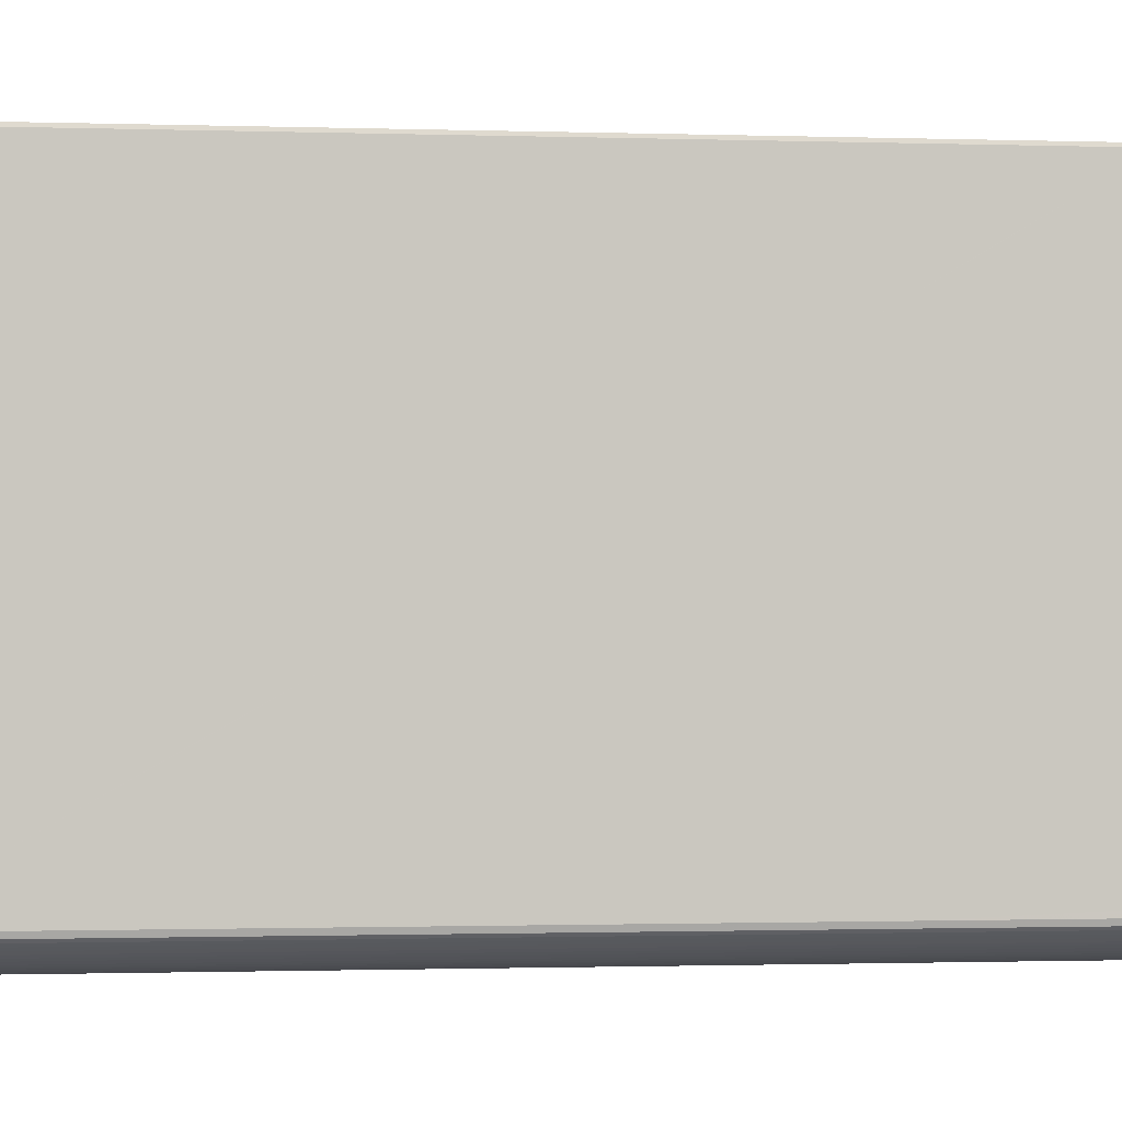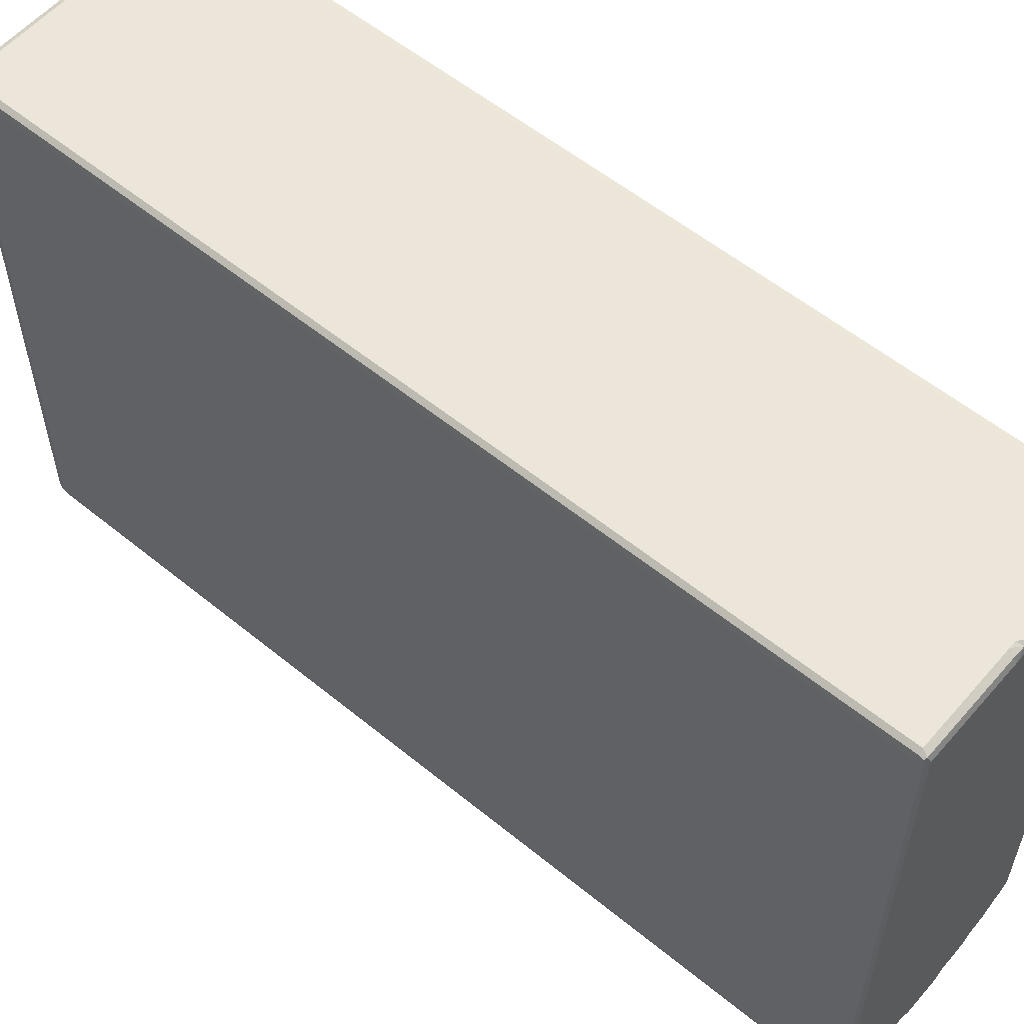
<metadata>
{"format":"obj","ext":"obj","renderer":"f3d","projection":"perspective","resolution":1024,"background":"white","views":[{"elev":-1.2,"azim":83.8,"up":"+Y"},{"elev":56.4,"azim":-49.5,"up":"+Y"}]}
</metadata>
<code>
v -4.575 18.67 0.07229
v -4.593 18.83 0.04814
v -4.618 18.77 0.1659
v -4.588 18.64 0.2245
v -4.528 18.57 0.1071
v -4.467 18.62 0.02382
v -4.499 18.77 -0.0003597
v -4.618 22.79 0.1663
v -3.99 18.3 0.07229
v -4.069 18.42 0.0239
v -4.148 18.36 0.1072
v -4.011 18.3 0.2247
v -3.869 18.24 0.1659
v -3.823 18.26 0.04805
v -3.896 18.39 -0.0003333
v -3.732 18.19 0.107
v -3.653 18.23 0.0239
v -3.701 18.36 -0.0004167
v -4.399 18.51 0.07229
v -4.416 18.5 0.2264
v -4.28 18.43 0.1662
v -4.237 18.45 0.04797
v -4.307 18.59 -0.0004167
v -4.334 18.75 -0.0004993
v -4.118 18.56 -0.0004167
v -3.919 18.54 -0.0004939
v -4.593 22.74 0.04804
v -4.499 22.92 -0.0004904
v -4.618 23.1 6.501
v -3.589 18.14 0.07555
v -3.449 18.1 0.1669
v -3.402 18.1 0.04822
v -3.472 18.2 -0.0005607
v -3.502 18.34 -0.0004878
v -3.261 18.04 0.1664
v -3.206 18.06 0.04814
v -3.071 18 0.1661
v -3.01 18.03 0.04814
v -3.025 18.15 -0.0002101
v -2.872 17.96 0.1661
v -2.807 18.01 0.04822
v -1.426 18.13 -0.0005
v -2.586 17.92 0.07657
v -2.632 18 0.02382
v -2.73 17.94 0.1071
v -2.45 17.91 0.1665
v -2.387 17.91 0.04806
v -2.444 17.98 -0.0005181
v -2.672 18.13 -0.0004167
v -2.464 18.13 -0.0004898
v -2.25 17.9 0.1705
v -2.127 17.9 0.04835
v -2.048 17.9 0.1681
v -2.591 17.92 12.78
v 0.3999 18.77 -0.0005012
v 0.4001 27.26 -0.0004988
v -4.618 18.77 9.843
v -3.731 18.19 8.295
v -4.011 18.3 18.89
v -4.588 18.64 9.611
v -3.071 18 18.83
v -3.582 18.14 11.25
v -3.445 18.09 8.597
v -4.528 18.57 18.78
v -4.148 18.36 18.78
v -3.876 18.25 11.38
v -3.264 18.04 11.65
v -4.618 24.68 13.87
v -3.728 18.19 11.63
v -4.618 18.77 18.83
v -4.28 18.43 18.83
v -3.431 18.09 11.67
v -2.875 17.96 16.09
v -2.447 17.91 12.84
v -2.718 17.94 16.06
v -2.254 17.9 16.45
v -2.048 17.9 18.83
v -3.869 18.24 18.83
v -4.416 18.5 18.89
v -4.588 18.64 18.89
v -4.618 24.16 18.83
v -3.449 18.1 18.83
v -2.572 17.92 16.35
v -2.43 17.91 16.35
v -3.591 18.14 18.89
v -3.732 18.19 18.78
v -4.577 18.67 18.96
v -4.593 18.77 18.95
v -4.499 18.76 19
v -4.482 18.61 18.95
v -3.988 18.31 18.96
v -4.092 18.41 18.95
v -3.896 18.39 19
v -3.881 18.28 18.95
v -3.701 18.36 19
v -3.678 18.22 18.95
v -4.396 18.51 18.96
v -4.307 18.59 19
v -4.291 18.48 18.95
v -4.334 18.75 19
v -4.118 18.56 19
v -3.919 18.54 19
v -3.506 20.71 19
v -3.883 20.91 19
v -3.261 18.04 18.83
v -2.45 17.91 16.78
v -2.45 17.91 18.83
v -2.25 17.9 18.83
v -2.872 17.96 18.83
v -3.57 18.14 18.96
v -3.479 18.2 19
v -3.463 18.11 18.95
v -3.501 18.34 19
v -3.233 18.17 19
v -3.269 18.08 18.95
v -3.075 18.05 18.95
v -2.803 18.14 19
v -2.873 18.02 18.95
v -2.591 17.92 18.89
v -2.73 17.94 18.78
v -2.559 17.92 18.96
v -2.664 17.98 18.95
v -2.457 17.98 19
v -2.453 17.91 18.95
v -2.465 18.13 19
v -2.219 17.9 18.95
v -1.426 18.13 19
v -4.499 23.74 19
v -4.593 24.45 18.95
v -4.072 23.95 19
v -0.1906 25.09 19
v -4.618 27.66 0.166
v -4.593 30.04 0.04799
v -4.499 30.17 -0.0004888
v -4.618 30.17 0.1662
v -2.462 30.18 -0.0004987
v -4.51 30.24 0.04797
v -4.581 30.32 0.07221
v -4.416 30.3 0.04795
v -4.416 30.37 0.1655
v -4.51 30.3 0.1657
v -4.499 30.37 0.3528
v -4.593 30.3 0.3528
v -3.545 30.31 0.04797
v -4.033 30.37 0.1657
v -3.18 30.38 1.503
v -3.92 30.37 6.833
v -2.336 30.39 0.1675
v -2.465 30.32 0.04814
v -2.257 30.18 -0.0004167
v -2.256 30.34 0.03598
v -2.049 30.32 -0.0004743
v -2.152 30.39 0.0725
v -2.046 30.39 0.04765
v -2.186 30.39 0.1659
v -2.198 30.39 3.598
v -4.618 27.76 9.796
v -3.516 30.37 5.324
v -4.499 30.37 8.158
v -4.199 30.37 8.49
v -2.299 30.39 13.46
v -4.593 30.31 8.238
v -4.618 30.17 16.76
v -3.713 30.37 17.52
v -4.5 30.37 16.2
v -4.593 30.31 18.83
v -4.121 30.37 18.83
v -3.864 30.37 18.1
v -1.397 30.4 14.1
v -2.204 30.39 18.93
v -4.499 26.11 19
v -4.618 30.17 18.83
v -4.593 30.17 18.95
v -4.15 30.17 19
v -3.612 30.18 19
v -2.44 27.2 19
v -4.499 30.17 19
v -4.5 30.37 18.83
v -4.546 30.3 18.95
v -4.599 30.27 18.93
v -3.205 30.38 18.83
v -3.768 30.31 18.95
v -1.393 27.32 19
v -2.257 30.18 19
v -2.326 30.39 18.83
v -2.463 30.18 19
v -2.534 30.32 18.95
v -2.049 30.32 19
v -2.468 30.39 18.83
v -2.283 30.34 18.96
v -2.113 30.39 18.95
v -1.847 17.9 0.1687
v -1.714 17.91 0.04737
v -1.644 17.98 -0.0004769
v -1.696 17.91 0.1646
v -1.524 17.93 0.07234
v -1.491 17.94 0.1658
v -1.481 17.98 0.03598
v -1.555 17.92 0.3539
v -1.416 17.94 0.353
v -1.23 17.97 0.1657
v -1.159 18.03 0.04797
v -1.22 18.14 -0.0005
v -1.23 17.97 0.3532
v -0.8131 18.17 -0.0004711
v -1.033 18.01 0.1661
v -0.9582 18.06 0.04797
v -0.8451 18.06 0.167
v -0.7663 18.09 0.04814
v -0.689 18.1 0.069
v -0.5576 18.15 0.1665
v -0.5883 18.19 0.03592
v -0.5948 18.33 -0.0003333
v -0.4176 18.2 0.1667
v -0.3435 18.25 0.04814
v -0.3913 18.34 -0.00025
v 0.02573 18.55 -0.0004937
v -0.4174 18.2 8.666
v -0.2424 18.27 0.1659
v -0.1618 18.31 0.04805
v -0.1973 18.37 -0.0004167
v -0.09199 18.33 0.06979
v 0.03341 18.39 0.1668
v 0.01368 18.41 0.03585
v 0.2155 18.58 -0.0005
v 0.1638 18.46 0.1672
v 0.2984 18.54 0.05151
v 0.2975 18.53 0.1723
v 0.4159 18.6 0.1663
v 0.3426 18.59 0.03586
v 0.4913 18.69 0.07221
v 0.4173 18.63 0.1657
v 0.4534 18.75 0.1657
v 0.4232 18.74 0.04797
v 0.4824 18.67 0.3529
v 0.5183 18.79 0.3529
v 0.5182 18.95 0.1656
v 0.494 18.95 0.04797
v 0.5178 18.95 0.352
v 0.4824 18.67 4.742
v 0.5183 18.79 4.453
v 0.4941 21.21 0.04797
v 0.5183 22.67 0.166
v 0.5178 19.17 6.617
v 0.5178 29.52 0.5649
v 0.5178 26.54 4.9
v -1.696 17.91 18.65
v -0.6995 18.1 18.83
v -0.2429 18.27 8.918
v -0.1032 18.33 9.023
v 0.03307 18.39 9.125
v 0.1638 18.46 8.955
v 0.2976 18.53 9.382
v -1.033 18.01 18.83
v -0.8451 18.06 18.83
v 0.4157 18.6 9.137
v 0.5183 18.79 11.04
v 0.4824 18.67 10.11
v 0.5178 25.64 6.543
v 0.5178 23.35 10.21
v 0.5179 24.47 8.594
v 0.518 24.65 9.328
v 0.5182 24.08 10.04
v -1.416 17.94 18.83
v -1.23 17.97 18.83
v -0.4176 18.2 18.83
v -0.1025 18.33 18.83
v 0.1637 18.46 18.83
v 0.5178 20.97 14.15
v 0.5178 21.93 12.61
v -1.847 17.9 18.65
v -1.556 17.92 18.65
v -0.5576 18.15 18.83
v 0.4159 18.6 18.83
v 0.4824 18.67 18.83
v 0.5185 18.79 17.78
v 0.5181 19.28 17.37
v 0.5179 20.29 15.22
v 0.518 19.77 16.53
v 0.518 20.98 15.31
v 0.5181 20.5 16.17
v 0.5178 22.45 11.73
v 0.5178 22.79 12.74
v 0.5182 23.07 11.7
v 0.5178 23.79 10.98
v 0.5183 21.83 13.62
v 0.5178 21.7 14.65
v 0.5178 20.26 17.03
v 0.5178 19.56 18.43
v -1.847 17.9 18.83
v -1.643 17.98 19
v -1.843 17.9 18.95
v -1.752 18.03 18.83
v -1.722 18.04 18.95
v -1.61 18.04 18.83
v -1.579 17.92 18.93
v -1.512 18.07 18.96
v -1.166 18.14 19
v -1.225 18.02 18.95
v -1.023 18.04 18.95
v -0.5947 18.33 19
v -0.8127 18.16 19
v -0.8281 18.07 18.95
v -0.7343 18.09 18.93
v -0.6196 18.17 18.96
v -0.3907 18.35 19
v -0.4025 18.23 18.95
v 0.03335 18.39 18.83
v -0.2426 18.27 18.83
v 0.2979 18.53 18.83
v -0.1972 18.37 19
v -0.2185 18.28 18.95
v -0.1376 18.31 18.93
v -0.01578 18.4 18.96
v 0.0246 18.55 19
v 0.2156 18.58 19
v 0.191 18.48 18.95
v 0.3995 18.76 19
v 0.2645 18.51 18.93
v 0.3666 18.61 18.96
v 0.5186 18.79 18.83
v 0.4642 18.65 18.93
v 0.4883 18.73 18.95
v 0.4943 18.89 18.95
v 0.5182 20.06 18.83
v -0.008337 20.11 19
v 0.4005 20.3 19
v 0.4941 20.48 18.95
v 0.494 25.49 18.95
v 0.5183 25.05 18.83
v 0.4003 25.79 19
v 0.5182 28.44 0.1662
v 0.4943 30.33 0.04815
v 0.5178 28.07 2.916
v 0.518 27.71 3.754
v -1.325 30.4 0.1622
v -0.5751 30.4 0.04848
v -0.3032 30.41 0.1679
v 0.4002 30.33 -0.000481
v 0.5179 28.96 1.283
v 0.5184 30.33 0.1646
v 0.5182 28.73 2.264
v 0.5178 28.71 3.447
v 0.5179 29.42 2.174
v 0.3934 30.41 0.1674
v 0.4002 30.4 0.048
v 0.001851 30.41 2.614
v 0.5178 29.95 1.396
v 0.4943 30.4 0.1074
v 0.482 30.4 0.03598
v 0.3988 30.41 2.604
v 0.5182 27.38 4.689
v 0.5182 26.92 5.432
v 0.5182 26.4 6.291
v 0.5178 27.77 5.029
v 0.5178 26.75 6.509
v 0.5181 25.09 8.194
v 0.5183 25.74 7.311
v 0.5178 25.63 8.363
v -0.2122 30.41 10.31
v -0.01836 30.41 10.36
v 0.3986 30.41 10.72
v 0.5178 29.96 12.79
v 0.4943 30.4 11.01
v -0.4561 30.41 14.02
v 0.5184 30.33 18.65
v -0.0517 30.41 18.83
v -0.4633 30.41 18.83
v 0.3117 30.41 18.83
v 0.5178 30.18 18.65
v 0.4005 30.41 18.65
v 0.4943 30.4 18.58
v -0.5543 27.59 19
v 0.5183 27.32 18.83
v 0.494 27.28 18.95
v -1.382 30.32 19
v -0.2431 30.33 19
v -1.138 30.4 18.83
v -0.5585 30.4 18.95
v 0.4003 30.18 19
v 0.4942 30.11 18.95
v 0.317 30.33 19
v 0.269 30.4 18.95
v 0.5183 30.18 18.83
v 0.4351 30.33 18.83
v 0.4109 30.29 18.95
v 0.4109 30.4 18.78
v 0.4819 30.4 18.93
f 1 3 2
f 1 4 3
f 1 5 4
f 1 6 5
f 1 7 6
f 1 2 7
f 9 11 10
f 9 12 11
f 9 13 12
f 9 14 13
f 9 15 14
f 9 10 15
f 14 16 13
f 14 17 16
f 14 18 17
f 14 15 18
f 19 5 6
f 19 20 5
f 19 21 20
f 19 22 21
f 19 23 22
f 19 6 23
f 6 24 23
f 6 7 24
f 22 11 21
f 22 10 11
f 22 25 10
f 22 23 25
f 23 24 25
f 10 26 15
f 10 25 26
f 25 24 26
f 15 26 18
f 2 3 27
f 2 27 7
f 27 3 8
f 27 28 7
f 7 28 24
f 3 29 8
f 30 16 17
f 30 32 31
f 30 33 32
f 30 17 33
f 17 34 33
f 17 18 34
f 32 35 31
f 32 36 35
f 32 33 36
f 36 37 35
f 36 38 37
f 36 39 38
f 36 33 39
f 33 34 39
f 38 40 37
f 38 41 40
f 38 39 41
f 18 26 34
f 26 42 34
f 26 24 42
f 43 45 44
f 43 47 46
f 43 48 47
f 43 44 48
f 41 45 40
f 41 44 45
f 41 49 44
f 41 39 49
f 39 34 49
f 44 50 48
f 44 49 50
f 49 34 50
f 47 51 46
f 47 52 51
f 47 48 52
f 52 53 51
f 34 42 50
f 43 54 45
f 43 46 54
f 24 28 42
f 28 55 42
f 4 57 3
f 13 16 58
f 12 59 11
f 12 13 59
f 4 60 57
f 4 5 60
f 35 37 61
f 37 40 61
f 30 58 16
f 30 62 58
f 30 31 62
f 62 31 63
f 31 35 63
f 60 5 64
f 59 65 11
f 59 13 66
f 13 58 66
f 21 11 65
f 20 64 5
f 3 57 29
f 63 35 67
f 35 61 67
f 66 58 69
f 60 70 57
f 20 21 71
f 21 65 71
f 29 57 68
f 62 69 58
f 62 63 72
f 63 67 72
f 61 40 73
f 54 46 74
f 40 45 73
f 46 51 74
f 54 75 45
f 73 45 75
f 74 51 76
f 51 53 76
f 76 53 77
f 59 66 78
f 66 69 78
f 20 79 64
f 20 71 79
f 60 80 70
f 60 64 80
f 57 70 68
f 70 81 68
f 62 72 82
f 72 67 82
f 54 83 75
f 54 84 83
f 54 74 84
f 74 76 84
f 62 85 69
f 62 82 85
f 78 69 86
f 87 89 88
f 87 90 89
f 80 88 70
f 80 87 88
f 80 90 87
f 80 64 90
f 91 93 92
f 91 94 93
f 59 92 65
f 59 91 92
f 59 94 91
f 59 78 94
f 94 95 93
f 94 96 95
f 78 96 94
f 78 86 96
f 97 98 90
f 97 99 98
f 79 90 64
f 79 97 90
f 79 99 97
f 79 71 99
f 90 100 89
f 90 98 100
f 99 101 98
f 99 92 101
f 71 92 99
f 71 65 92
f 98 101 100
f 92 102 101
f 92 93 102
f 101 102 100
f 93 95 102
f 89 100 103
f 100 102 103
f 70 88 81
f 89 103 104
f 82 67 105
f 67 61 105
f 85 86 69
f 83 84 106
f 84 76 106
f 83 106 107
f 106 76 108
f 76 77 108
f 106 108 107
f 61 73 109
f 110 111 96
f 110 112 111
f 85 96 86
f 85 110 96
f 85 112 110
f 85 82 112
f 96 113 95
f 96 111 113
f 112 114 111
f 112 115 114
f 82 115 112
f 82 105 115
f 111 114 113
f 115 116 114
f 105 116 115
f 105 61 116
f 116 117 114
f 116 118 117
f 61 118 116
f 61 109 118
f 114 117 113
f 95 113 102
f 102 113 103
f 83 119 75
f 83 107 119
f 119 120 75
f 73 120 109
f 73 75 120
f 121 123 122
f 121 124 123
f 119 122 120
f 119 121 122
f 119 124 121
f 119 107 124
f 118 122 117
f 109 122 118
f 109 120 122
f 122 125 117
f 122 123 125
f 117 125 113
f 124 126 123
f 107 126 124
f 107 108 126
f 108 77 126
f 113 125 103
f 125 127 103
f 88 89 128
f 88 128 129
f 81 88 129
f 89 104 128
f 128 104 130
f 27 8 132
f 27 132 133
f 27 133 28
f 8 29 132
f 133 134 28
f 28 134 56
f 132 29 135
f 134 136 56
f 133 132 135
f 133 135 137
f 133 137 134
f 138 140 139
f 138 141 140
f 137 141 138
f 137 135 141
f 137 139 134
f 137 138 139
f 141 142 140
f 141 143 142
f 135 143 141
f 139 145 144
f 139 140 145
f 134 139 144
f 134 144 136
f 145 147 146
f 144 145 148
f 145 146 148
f 144 148 149
f 136 144 149
f 149 148 151
f 136 151 150
f 136 149 151
f 136 150 152
f 150 151 152
f 151 155 153
f 151 148 155
f 151 154 152
f 151 153 154
f 155 148 153
f 146 156 148
f 29 157 135
f 143 159 142
f 142 159 140
f 140 160 145
f 145 160 147
f 147 158 146
f 146 158 156
f 158 161 156
f 143 162 159
f 135 162 143
f 159 160 140
f 157 163 135
f 135 163 162
f 147 164 158
f 158 164 161
f 29 68 157
f 159 165 160
f 68 163 157
f 162 166 159
f 163 166 162
f 165 167 160
f 160 167 147
f 166 165 159
f 167 168 147
f 147 168 164
f 129 128 171
f 68 81 172
f 81 129 172
f 129 171 173
f 172 129 173
f 128 130 174
f 130 104 175
f 171 128 174
f 104 103 175
f 103 131 175
f 175 131 176
f 68 172 163
f 173 171 177
f 171 174 177
f 174 130 175
f 165 178 167
f 166 178 165
f 163 172 166
f 166 179 178
f 166 180 179
f 173 179 180
f 173 177 179
f 172 180 166
f 172 173 180
f 168 167 181
f 178 182 167
f 178 179 182
f 177 182 179
f 177 174 182
f 174 175 182
f 167 182 181
f 176 183 184
f 161 185 170
f 164 168 181
f 164 181 161
f 175 186 182
f 181 182 187
f 186 187 182
f 175 176 186
f 176 184 186
f 161 181 185
f 181 189 185
f 181 187 189
f 189 190 185
f 189 187 190
f 186 190 187
f 186 184 190
f 184 188 190
f 190 191 170
f 190 188 191
f 185 190 170
f 52 192 53
f 52 193 192
f 52 194 193
f 52 48 194
f 193 195 192
f 48 42 194
f 196 197 195
f 196 198 197
f 193 196 195
f 193 198 196
f 193 194 198
f 195 200 199
f 195 197 200
f 194 42 198
f 198 201 197
f 198 202 201
f 198 203 202
f 198 42 203
f 197 204 200
f 197 201 204
f 42 205 203
f 48 50 42
f 202 206 201
f 202 207 206
f 202 205 207
f 202 203 205
f 201 206 204
f 207 208 206
f 207 209 208
f 207 205 209
f 210 212 211
f 209 210 208
f 209 212 210
f 209 205 212
f 205 213 212
f 212 214 211
f 212 215 214
f 212 216 215
f 212 213 216
f 205 42 217
f 217 42 55
f 205 217 213
f 213 217 216
f 211 214 218
f 215 219 214
f 215 220 219
f 215 221 220
f 215 216 221
f 222 224 223
f 220 222 219
f 220 224 222
f 220 221 224
f 216 217 221
f 221 217 224
f 217 55 225
f 224 226 223
f 224 227 226
f 224 225 227
f 224 217 225
f 227 229 228
f 227 230 229
f 227 228 226
f 227 225 230
f 225 55 230
f 231 233 232
f 231 234 233
f 230 232 229
f 230 231 232
f 230 234 231
f 230 55 234
f 232 236 235
f 232 233 236
f 229 232 235
f 234 237 233
f 234 238 237
f 55 238 234
f 233 239 236
f 233 237 239
f 214 219 218
f 235 236 240
f 229 235 240
f 240 236 241
f 236 239 241
f 238 242 237
f 55 242 238
f 242 243 237
f 237 243 239
f 28 56 55
f 55 56 242
f 239 245 244
f 243 245 239
f 244 245 246
f 192 195 247
f 195 199 247
f 210 211 248
f 208 210 248
f 218 219 249
f 222 223 250
f 219 222 250
f 250 223 251
f 219 250 249
f 223 226 251
f 251 226 252
f 226 228 252
f 228 229 253
f 252 228 253
f 241 239 244
f 204 206 254
f 206 208 254
f 254 208 255
f 208 248 255
f 253 229 256
f 229 240 256
f 240 241 257
f 241 244 257
f 240 257 258
f 256 240 258
f 244 246 259
f 260 259 261
f 260 261 262
f 260 262 263
f 199 200 264
f 200 204 264
f 53 192 77
f 264 204 265
f 204 254 265
f 211 218 266
f 250 251 267
f 249 250 267
f 218 249 266
f 251 252 268
f 252 253 268
f 244 270 269
f 77 192 271
f 192 247 271
f 199 264 272
f 247 199 272
f 248 211 273
f 211 266 273
f 253 256 274
f 256 258 274
f 258 276 275
f 258 257 276
f 274 258 275
f 257 244 277
f 244 269 278
f 244 278 279
f 244 279 277
f 278 269 280
f 279 278 281
f 278 280 281
f 259 260 244
f 260 282 244
f 244 282 270
f 282 283 270
f 282 260 284
f 260 285 284
f 260 263 285
f 282 284 283
f 284 285 283
f 269 270 286
f 269 286 287
f 270 283 286
f 286 283 287
f 269 287 280
f 287 288 280
f 287 289 288
f 287 283 289
f 77 271 290
f 126 291 123
f 126 292 291
f 77 292 126
f 77 290 292
f 271 293 290
f 271 247 293
f 292 294 291
f 290 294 292
f 290 293 294
f 123 291 125
f 291 127 125
f 272 264 295
f 247 295 293
f 247 272 295
f 295 297 296
f 295 264 297
f 294 297 291
f 294 296 297
f 293 296 294
f 293 295 296
f 291 297 127
f 297 298 127
f 297 299 298
f 264 299 297
f 264 265 299
f 299 300 298
f 265 300 299
f 265 254 300
f 298 301 127
f 300 302 298
f 300 303 302
f 254 303 300
f 254 255 303
f 298 302 301
f 248 305 304
f 248 273 305
f 303 305 302
f 303 304 305
f 255 304 303
f 255 248 304
f 302 305 301
f 305 306 301
f 305 307 306
f 273 307 305
f 273 266 307
f 301 306 127
f 127 306 103
f 267 251 308
f 266 249 309
f 249 267 309
f 251 268 308
f 253 274 310
f 268 253 310
f 257 277 276
f 307 311 306
f 307 312 311
f 266 312 307
f 266 309 312
f 267 314 313
f 267 308 314
f 312 314 311
f 312 313 314
f 309 313 312
f 309 267 313
f 306 311 315
f 311 314 315
f 314 316 315
f 314 317 316
f 308 317 314
f 308 268 317
f 315 316 318
f 310 320 319
f 310 274 320
f 317 320 316
f 317 319 320
f 268 319 317
f 268 310 319
f 316 320 318
f 275 276 321
f 321 276 289
f 275 323 322
f 275 321 323
f 320 323 318
f 320 322 323
f 274 322 320
f 274 275 322
f 321 324 323
f 318 323 324
f 321 289 325
f 321 325 324
f 279 288 277
f 277 288 289
f 279 281 288
f 306 315 326
f 315 318 326
f 318 327 326
f 277 289 276
f 325 328 324
f 318 324 328
f 318 328 327
f 103 306 131
f 281 280 288
f 306 326 131
f 325 329 328
f 327 328 329
f 325 330 329
f 326 327 131
f 327 331 131
f 327 329 331
f 289 330 325
f 242 332 243
f 243 332 245
f 242 333 332
f 56 333 242
f 246 245 334
f 334 335 246
f 154 153 336
f 154 336 337
f 152 154 337
f 153 338 336
f 136 152 56
f 337 336 338
f 153 148 338
f 148 156 338
f 333 341 332
f 332 341 245
f 245 340 334
f 334 340 342
f 342 343 334
f 342 344 343
f 152 339 56
f 337 338 345
f 152 337 339
f 337 345 346
f 339 337 346
f 338 347 345
f 245 348 340
f 56 339 333
f 333 349 341
f 333 350 349
f 346 349 350
f 346 345 349
f 339 350 333
f 339 346 350
f 245 341 348
f 345 347 351
f 340 348 344
f 340 344 342
f 344 348 343
f 345 351 349
f 335 352 246
f 259 246 354
f 246 353 354
f 246 352 353
f 352 355 353
f 353 356 354
f 353 355 356
f 259 357 261
f 357 259 358
f 261 357 262
f 358 359 357
f 357 359 262
f 259 354 358
f 354 356 358
f 358 356 359
f 156 161 360
f 156 360 338
f 334 343 335
f 335 355 352
f 335 343 355
f 355 343 348
f 338 361 347
f 351 362 349
f 338 360 361
f 347 362 351
f 348 341 363
f 356 355 359
f 355 363 359
f 355 348 363
f 347 361 362
f 341 349 364
f 362 364 349
f 263 262 285
f 262 363 285
f 285 363 283
f 262 359 363
f 283 363 289
f 363 341 366
f 360 367 361
f 361 367 362
f 341 364 366
f 365 161 169
f 161 365 360
f 161 170 169
f 170 191 169
f 367 369 362
f 363 366 370
f 365 368 360
f 368 367 360
f 369 371 362
f 366 364 372
f 362 372 364
f 362 371 372
f 176 131 183
f 183 131 373
f 289 374 330
f 330 374 329
f 363 370 289
f 289 370 374
f 374 375 329
f 331 329 375
f 184 183 188
f 183 376 188
f 183 373 376
f 169 191 378
f 169 378 368
f 169 368 365
f 188 376 191
f 378 191 379
f 376 379 191
f 376 373 377
f 378 379 368
f 376 377 379
f 373 131 377
f 131 331 377
f 377 331 380
f 374 381 375
f 331 375 381
f 368 379 367
f 377 382 379
f 377 380 382
f 367 383 369
f 367 379 383
f 382 383 379
f 370 384 374
f 374 384 381
f 331 381 380
f 370 385 384
f 370 366 385
f 384 386 381
f 384 385 386
f 380 386 382
f 380 381 386
f 366 387 385
f 366 372 387
f 371 387 372
f 371 369 387
f 385 388 386
f 385 387 388
f 369 388 387
f 369 383 388
f 382 388 383
f 382 386 388

</code>
